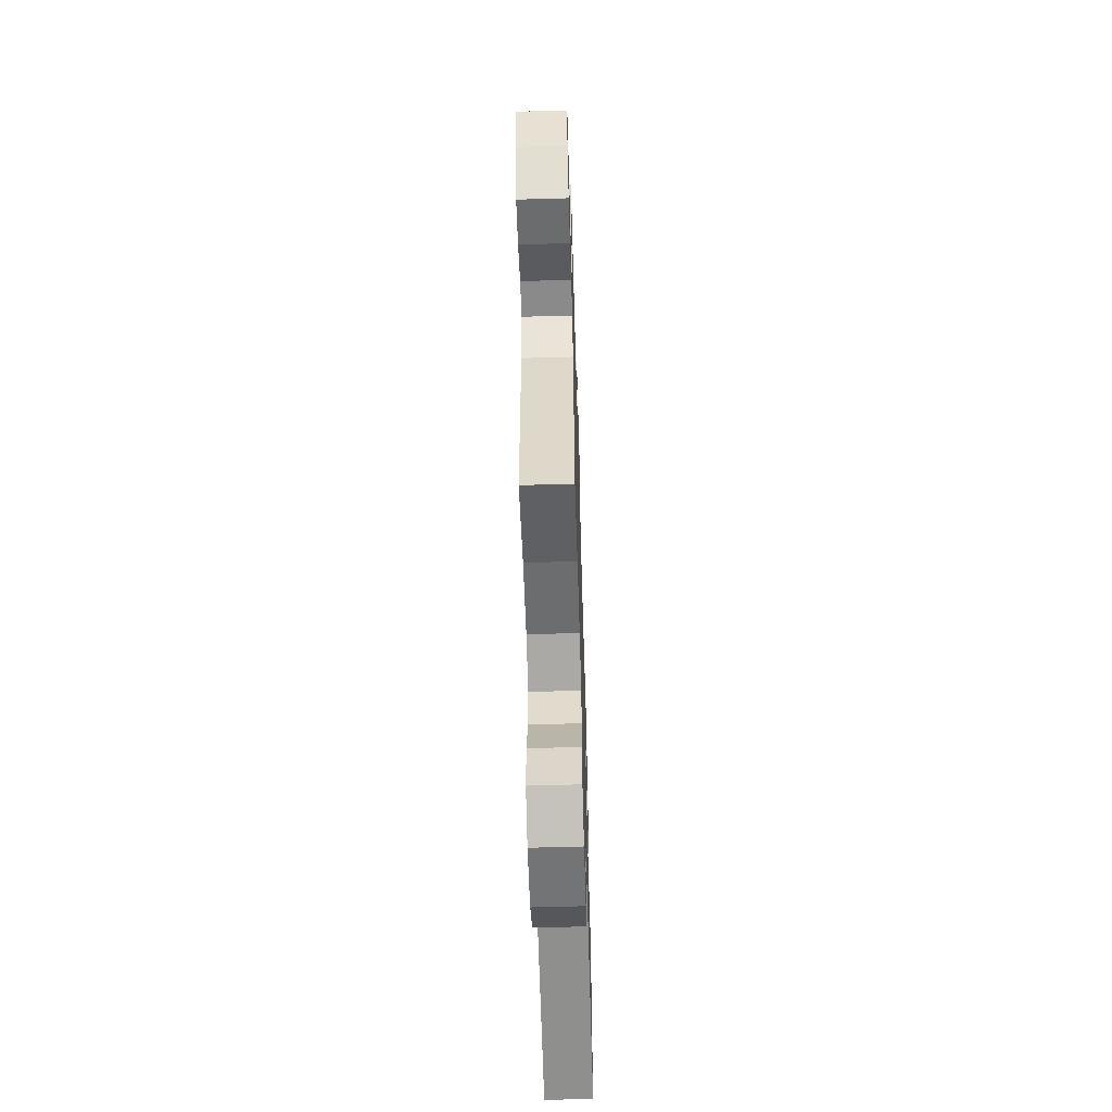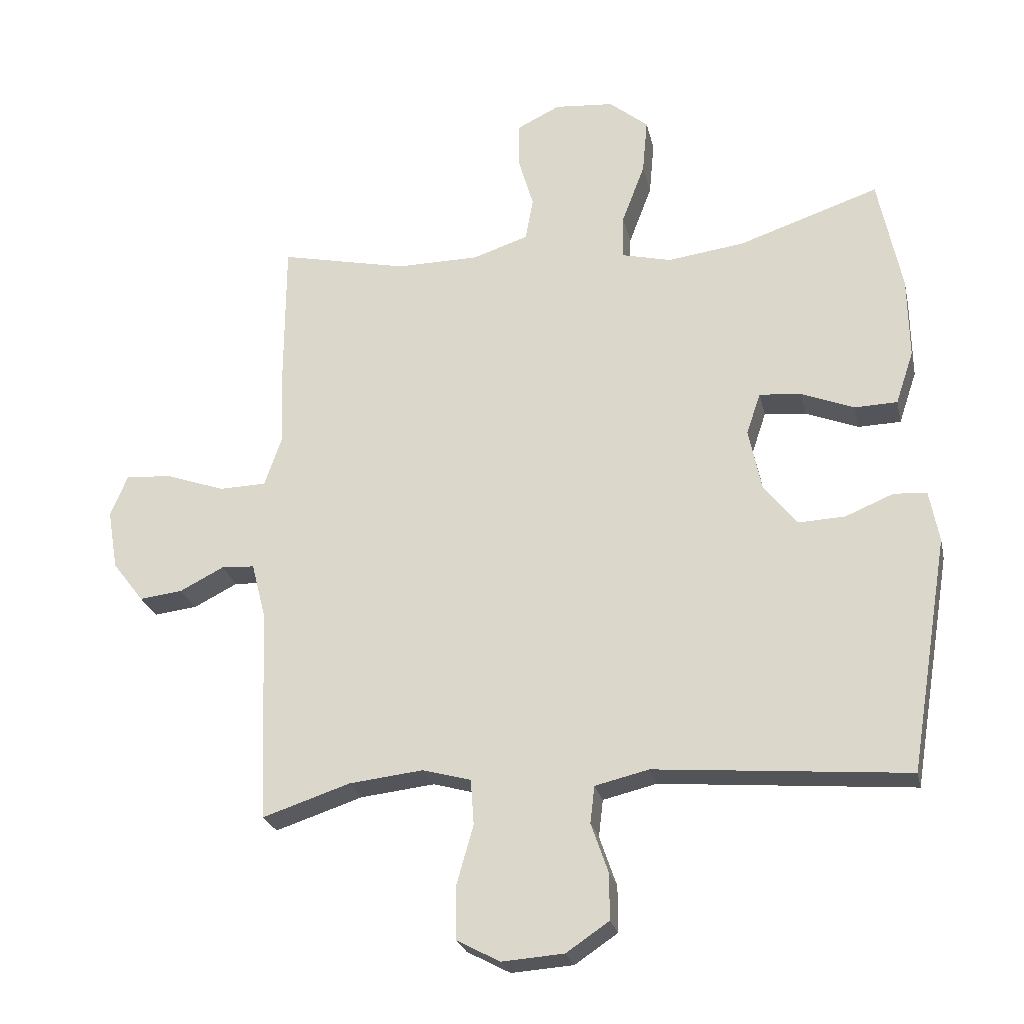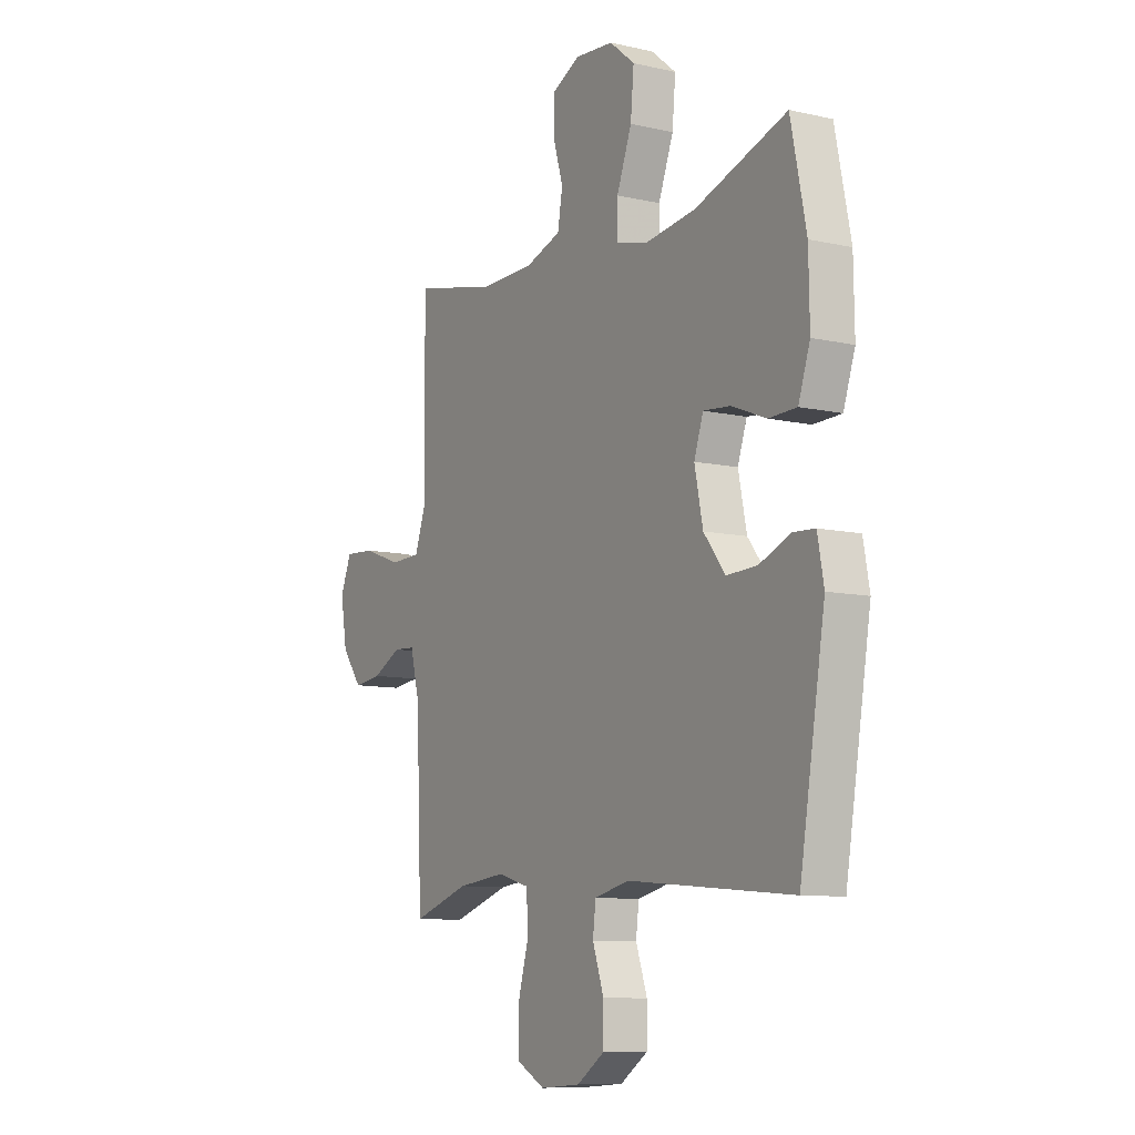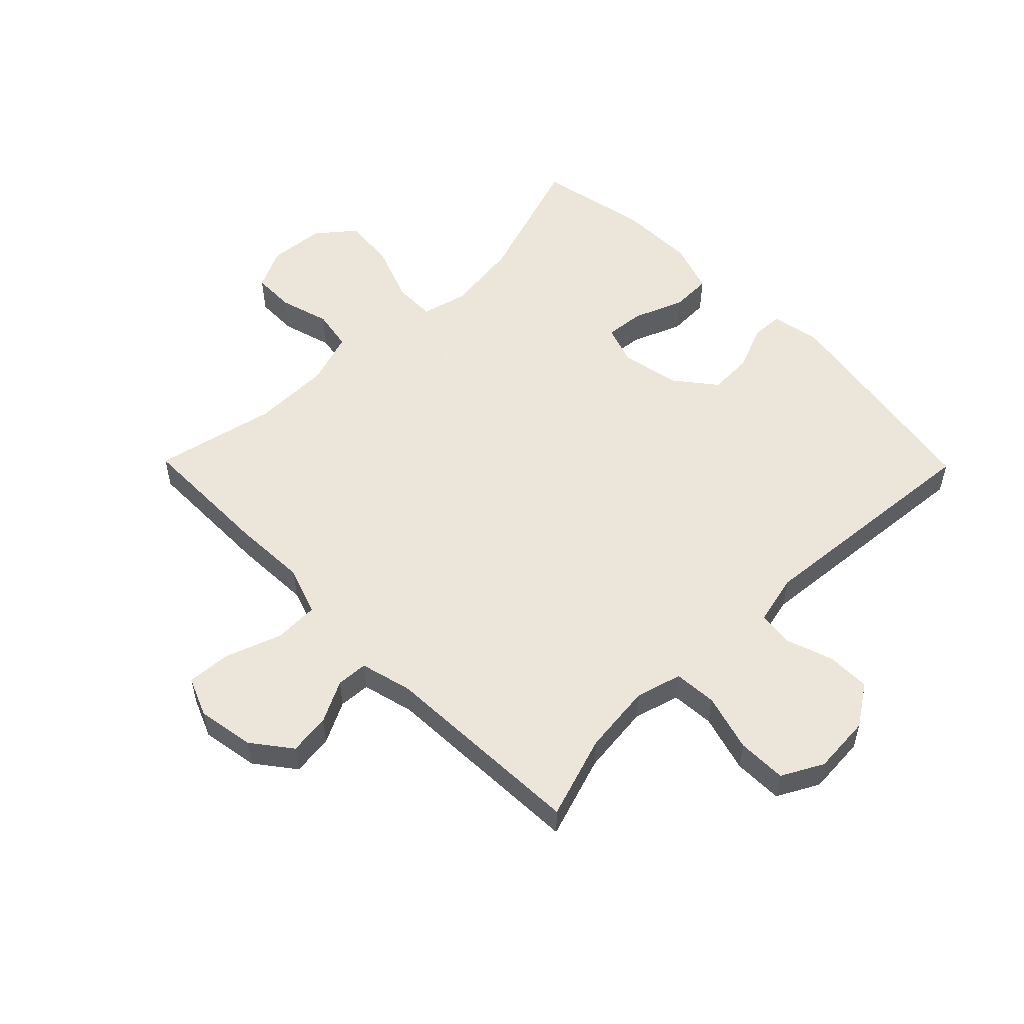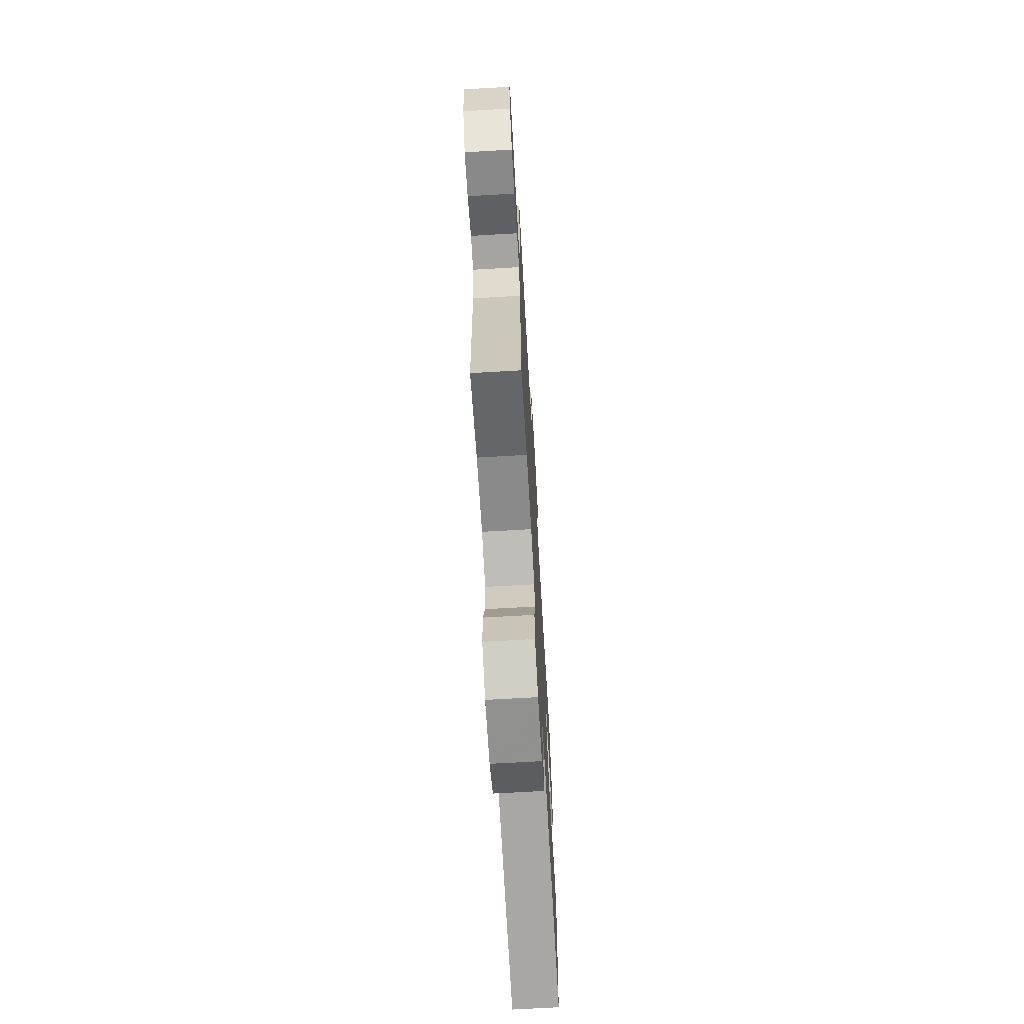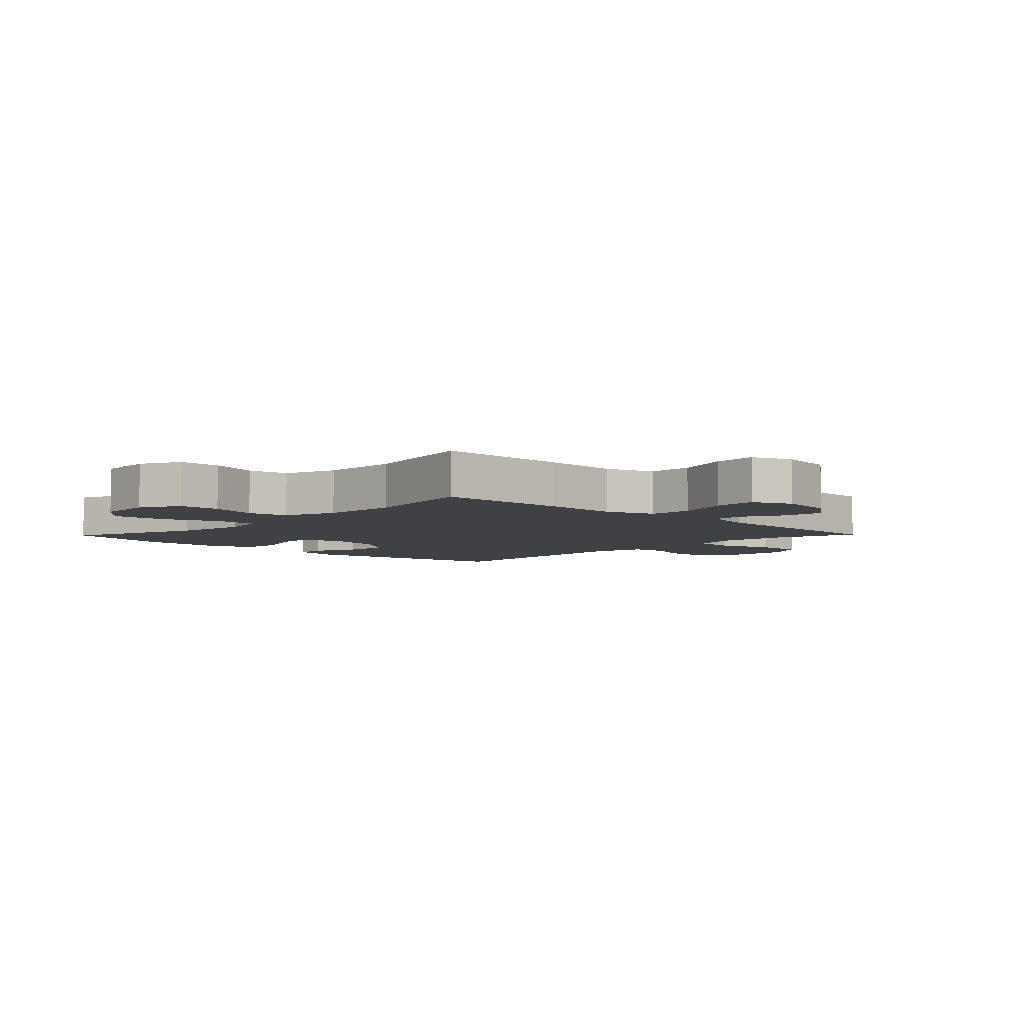
<metadata>
{"format":"obj","ext":"obj","renderer":"f3d","projection":"perspective","resolution":1024,"background":"white","views":[{"elev":-60.3,"azim":91.7,"up":"+Z"},{"elev":-24.7,"azim":-167.6,"up":"+Z"},{"elev":-9.4,"azim":-120.7,"up":"+Z"},{"elev":54.2,"azim":135.5,"up":"+Y"},{"elev":-69.9,"azim":93.3,"up":"+Z"},{"elev":-5.3,"azim":45.8,"up":"+Y"}]}
</metadata>
<code>
v -0.5 0.07 0.5
v -0.28 0.07 0.426
v -0.159 0.07 0.41
v -0.082 0.07 0.429
v -0.083 0.07 0.498
v -0.119 0.07 0.593
v -0.127 0.07 0.68
v -0.066 0.07 0.73
v 0.027 0.07 0.738
v 0.094 0.07 0.705
v 0.095 0.07 0.635
v 0.071 0.07 0.553
v 0.083 0.07 0.486
v 0.17 0.07 0.457
v 0.3 0.07 0.456
v 0.5 0.07 0.5
v 0.501 0.07 0.276
v 0.496 0.07 0.152
v 0.524 0.07 0.072
v 0.598 0.07 0.07
v 0.69 0.07 0.103
v 0.763 0.07 0.108
v 0.79 0.07 0.043
v 0.774 0.07 -0.051
v 0.725 0.07 -0.115
v 0.657 0.07 -0.107
v 0.588 0.07 -0.072
v 0.536 0.07 -0.075
v 0.514 0.07 -0.161
v 0.5 0.07 -0.5
v 0.363 0.07 -0.455
v 0.247 0.07 -0.442
v 0.171 0.07 -0.463
v 0.166 0.07 -0.534
v 0.193 0.07 -0.629
v 0.192 0.07 -0.71
v 0.124 0.07 -0.746
v 0.027 0.07 -0.739
v -0.04 0.07 -0.694
v -0.04 0.07 -0.622
v -0.013 0.07 -0.544
v -0.02 0.07 -0.486
v -0.104 0.07 -0.466
v -0.5 0.07 -0.5
v -0.561 0.07 -0.133
v -0.546 0.07 -0.052
v -0.494 0.07 -0.049
v -0.419 0.07 -0.08
v -0.346 0.07 -0.083
v -0.294 0.07 -0.017
v -0.274 0.07 0.08
v -0.296 0.07 0.145
v -0.361 0.07 0.139
v -0.444 0.07 0.106
v -0.511 0.07 0.108
v -0.539 0.07 0.191
v -0.537 0.07 0.319
v -0.5 0 0.5
v -0.28 0 0.426
v -0.159 0 0.41
v -0.082 0 0.429
v -0.083 0 0.498
v -0.119 0 0.593
v -0.127 0 0.68
v -0.066 0 0.73
v 0.027 0 0.738
v 0.094 0 0.705
v 0.095 0 0.635
v 0.071 0 0.553
v 0.083 0 0.486
v 0.17 0 0.457
v 0.3 0 0.456
v 0.5 0 0.5
v 0.501 0 0.276
v 0.496 0 0.152
v 0.524 0 0.072
v 0.598 0 0.07
v 0.69 0 0.103
v 0.763 0 0.108
v 0.79 0 0.043
v 0.774 0 -0.051
v 0.725 0 -0.115
v 0.657 0 -0.107
v 0.588 0 -0.072
v 0.536 0 -0.075
v 0.514 0 -0.161
v 0.5 0 -0.5
v 0.363 0 -0.455
v 0.247 0 -0.442
v 0.171 0 -0.463
v 0.166 0 -0.534
v 0.193 0 -0.629
v 0.192 0 -0.71
v 0.124 0 -0.746
v 0.027 0 -0.739
v -0.04 0 -0.694
v -0.04 0 -0.622
v -0.013 0 -0.544
v -0.02 0 -0.486
v -0.104 0 -0.466
v -0.5 0 -0.5
v -0.561 0 -0.133
v -0.546 0 -0.052
v -0.494 0 -0.049
v -0.419 0 -0.08
v -0.346 0 -0.083
v -0.294 0 -0.017
v -0.274 0 0.08
v -0.296 0 0.145
v -0.361 0 0.139
v -0.444 0 0.106
v -0.511 0 0.108
v -0.539 0 0.191
v -0.537 0 0.319
f 57 1 2
f 56 57 2
f 55 56 2
f 54 55 2
f 53 54 2
f 52 53 2 3
f 51 52 3 4
f 50 51 4
f 46 47 48
f 45 46 48
f 44 45 48
f 43 44 48
f 42 43 48 49
f 39 40 41
f 38 39 41
f 37 38 41
f 36 37 41
f 35 36 41
f 34 35 41
f 33 34 41 42
f 42 49 50
f 33 42 50
f 32 33 50
f 29 30 31
f 32 50 4
f 31 32 4
f 29 31 4
f 28 29 4
f 25 26 27
f 24 25 27
f 23 24 27
f 22 23 27
f 21 22 27
f 20 21 27
f 15 16 17 18
f 14 15 18 19
f 13 14 19
f 10 11 12
f 9 10 12
f 8 9 12
f 7 8 12
f 6 7 12
f 5 6 12
f 5 12 13
f 4 5 13 19
f 19 20 27 28
f 4 19 28
f 59 58 114
f 59 114 113
f 59 113 112
f 59 112 111
f 59 111 110
f 60 59 110 109
f 61 60 109 108
f 61 108 107
f 105 104 103
f 105 103 102
f 105 102 101
f 105 101 100
f 106 105 100 99
f 98 97 96
f 98 96 95
f 98 95 94
f 98 94 93
f 98 93 92
f 98 92 91
f 99 98 91 90
f 107 106 99
f 107 99 90
f 107 90 89
f 88 87 86
f 61 107 89
f 61 89 88
f 61 88 86
f 61 86 85
f 84 83 82
f 84 82 81
f 84 81 80
f 84 80 79
f 84 79 78
f 84 78 77
f 75 74 73 72
f 76 75 72 71
f 76 71 70
f 69 68 67
f 69 67 66
f 69 66 65
f 69 65 64
f 69 64 63
f 69 63 62
f 70 69 62
f 76 70 62 61
f 85 84 77 76
f 85 76 61
f 1 58 59 2
f 2 59 60 3
f 3 60 61 4
f 4 61 62 5
f 5 62 63 6
f 6 63 64 7
f 7 64 65 8
f 8 65 66 9
f 9 66 67 10
f 10 67 68 11
f 11 68 69 12
f 12 69 70 13
f 13 70 71 14
f 14 71 72 15
f 15 72 73 16
f 16 73 74 17
f 17 74 75 18
f 18 75 76 19
f 19 76 77 20
f 20 77 78 21
f 21 78 79 22
f 22 79 80 23
f 23 80 81 24
f 24 81 82 25
f 25 82 83 26
f 26 83 84 27
f 27 84 85 28
f 28 85 86 29
f 29 86 87 30
f 30 87 88 31
f 31 88 89 32
f 32 89 90 33
f 33 90 91 34
f 34 91 92 35
f 35 92 93 36
f 36 93 94 37
f 37 94 95 38
f 38 95 96 39
f 39 96 97 40
f 40 97 98 41
f 41 98 99 42
f 42 99 100 43
f 43 100 101 44
f 44 101 102 45
f 45 102 103 46
f 46 103 104 47
f 47 104 105 48
f 48 105 106 49
f 49 106 107 50
f 50 107 108 51
f 51 108 109 52
f 52 109 110 53
f 53 110 111 54
f 54 111 112 55
f 55 112 113 56
f 56 113 114 57
f 57 114 58 1

</code>
